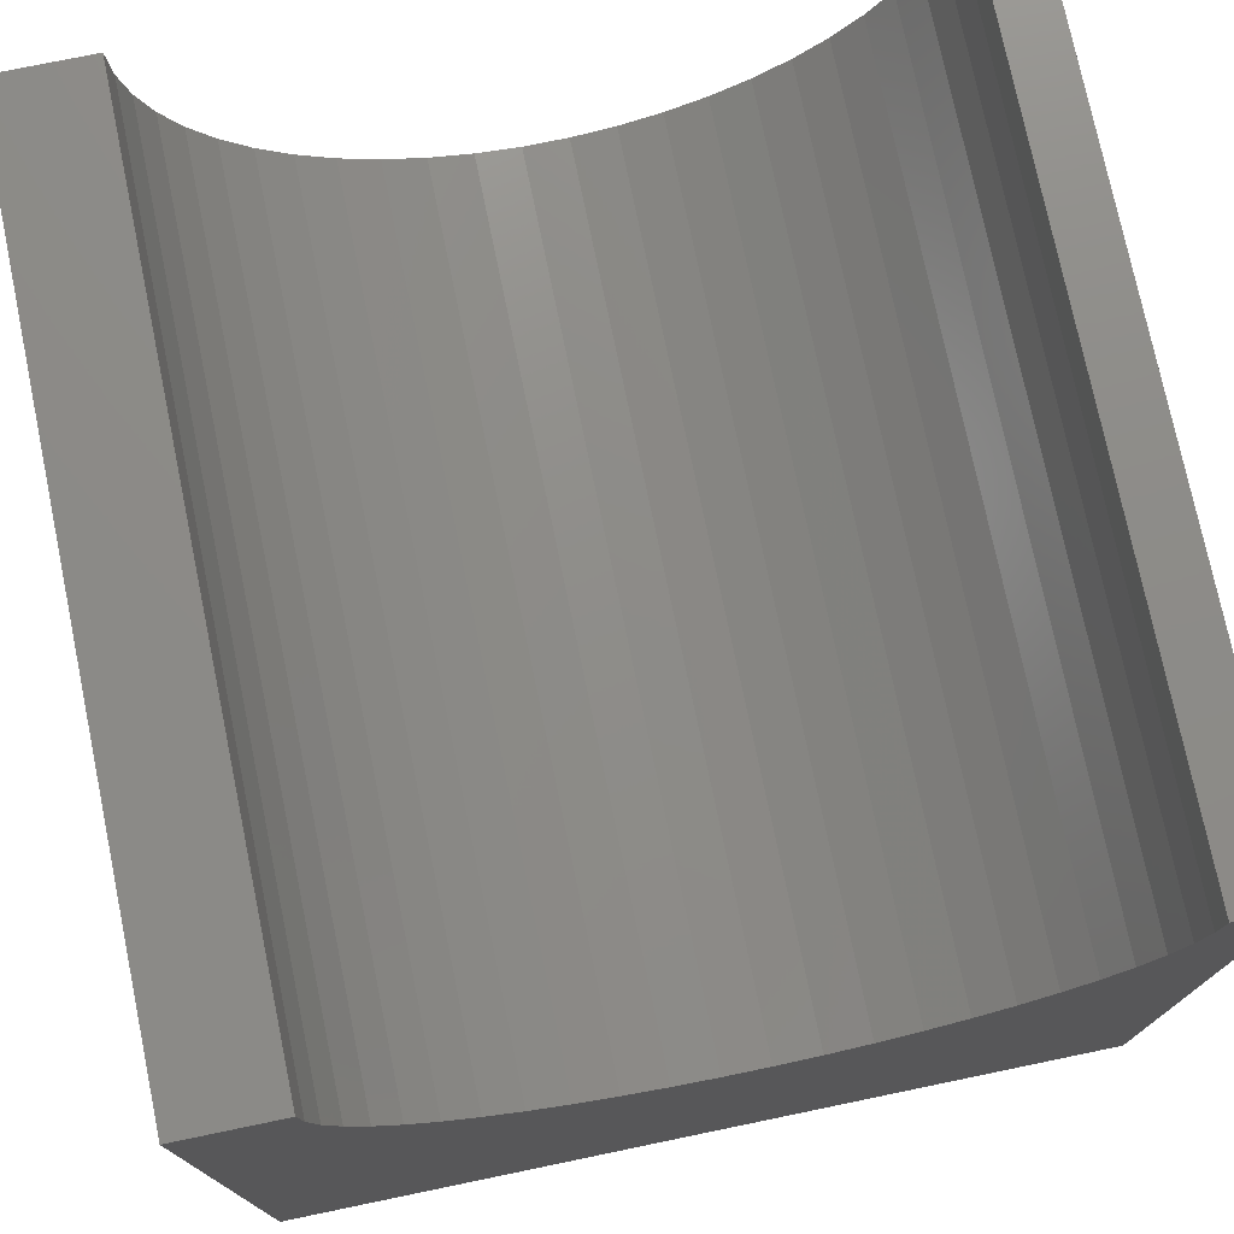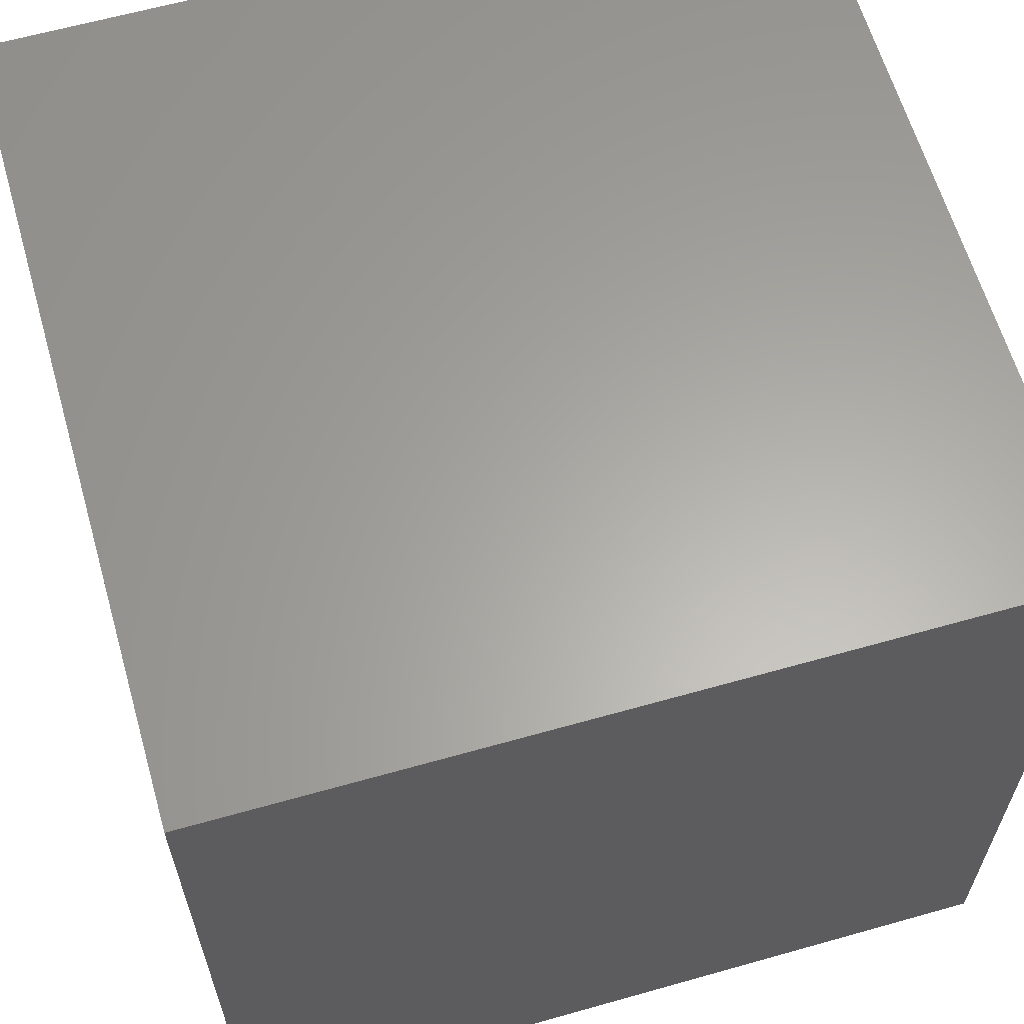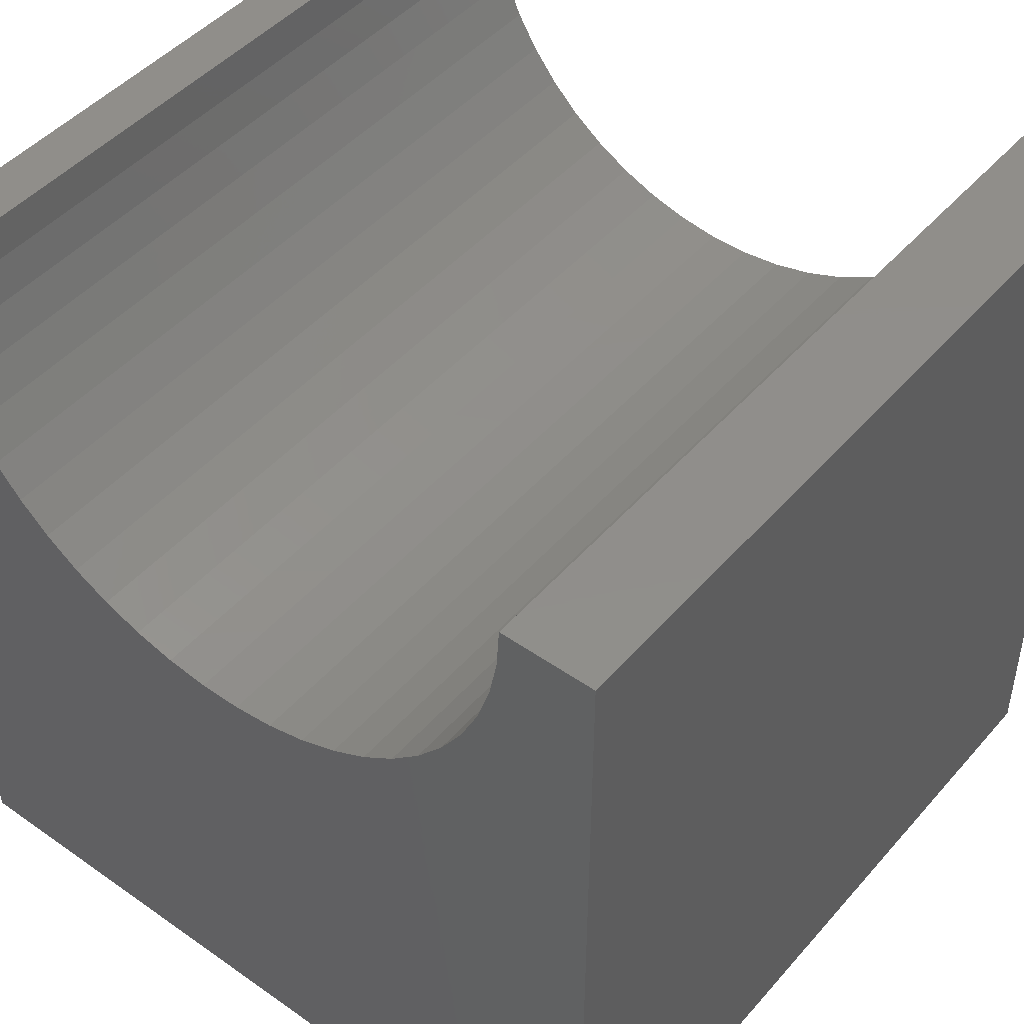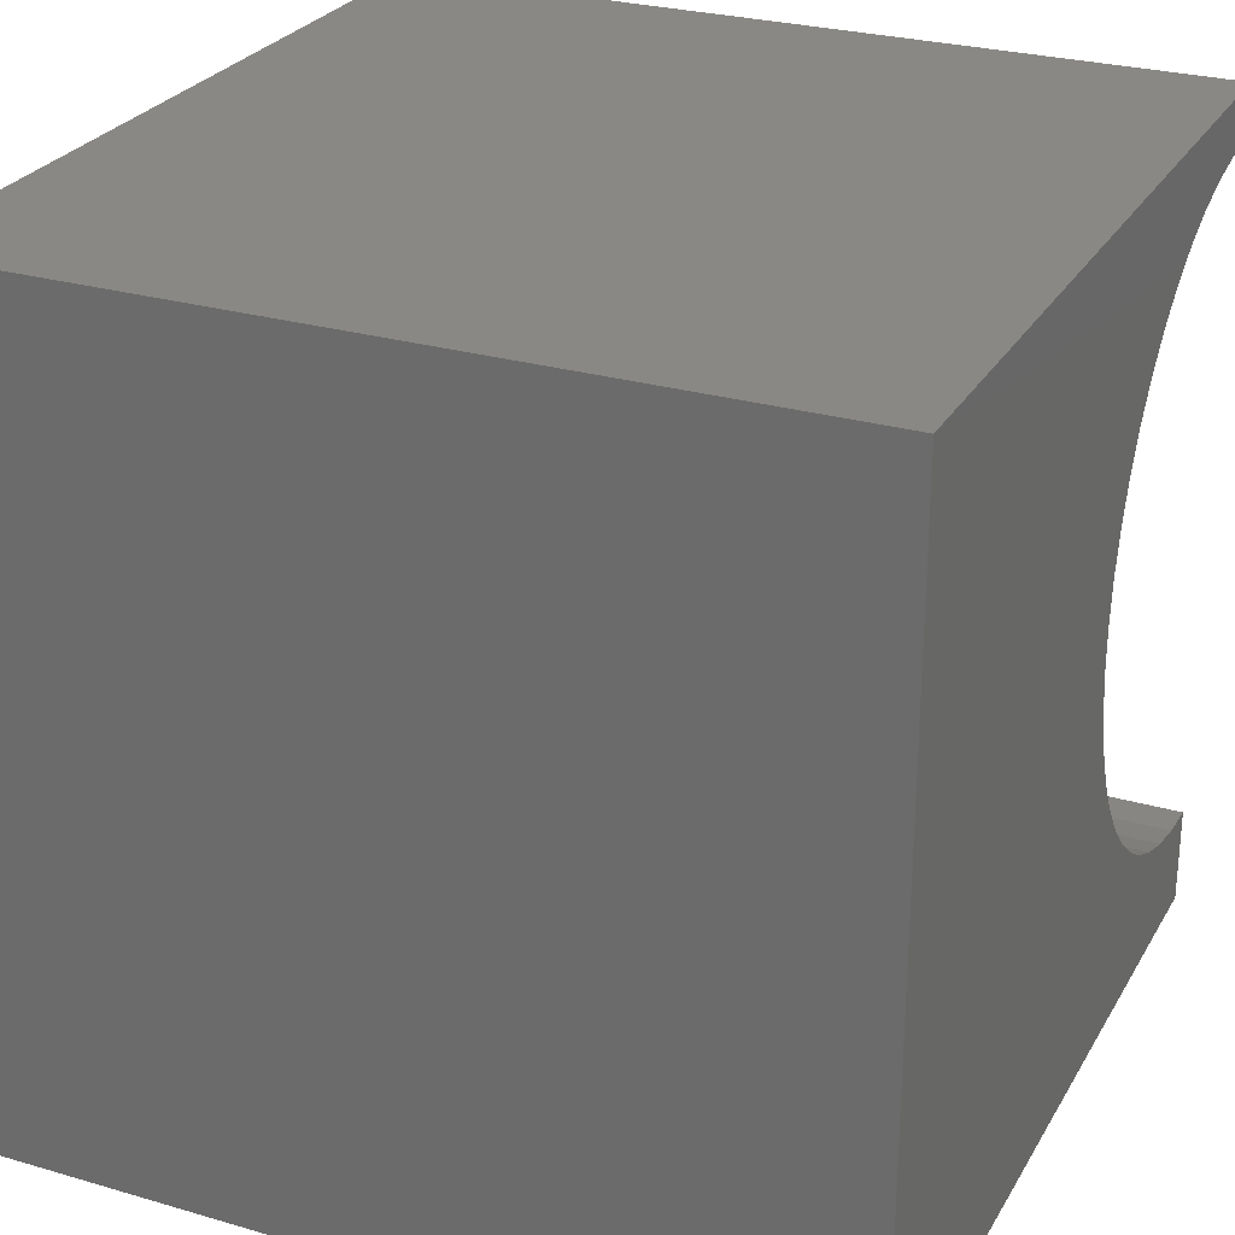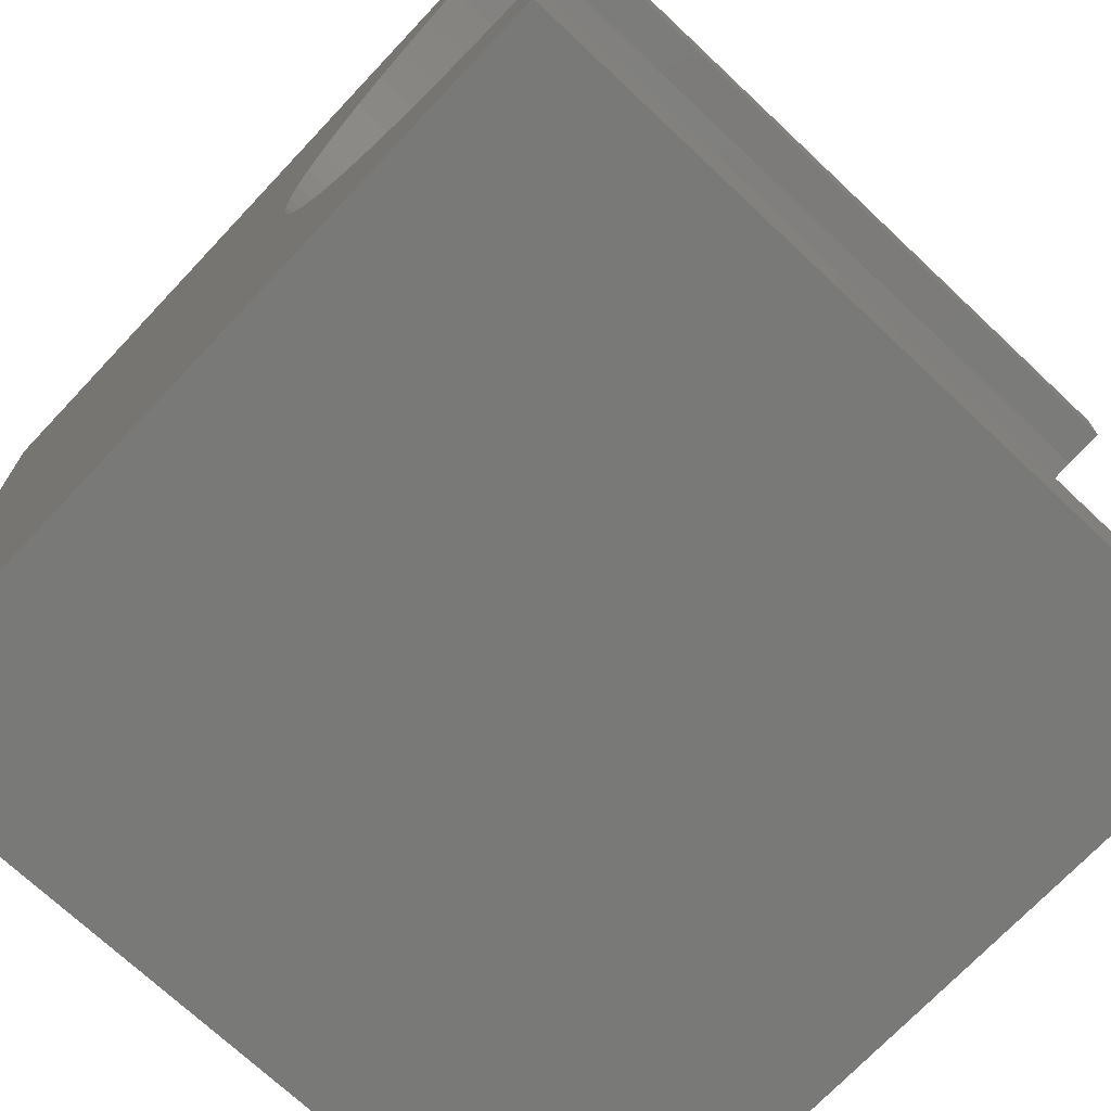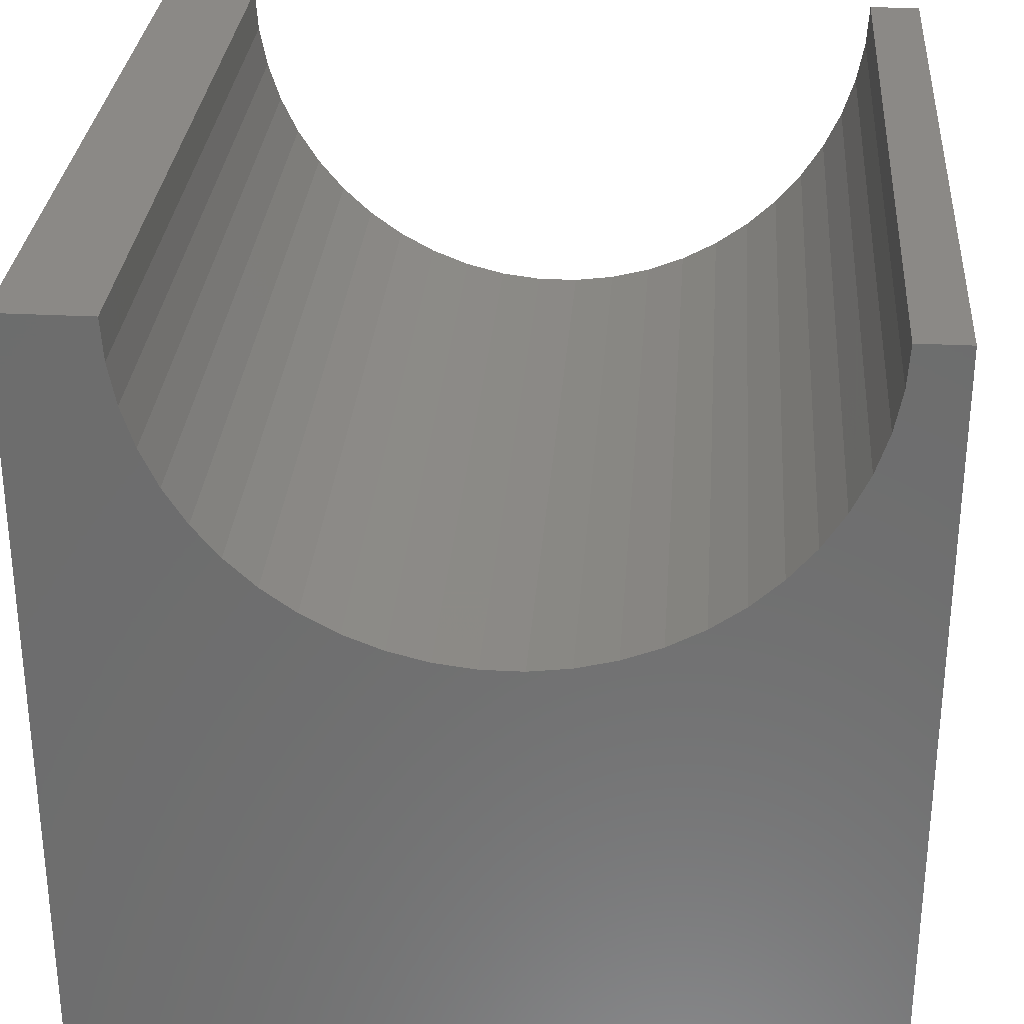
<metadata>
{"format":"stl","ext":"stl","renderer":"f3d","projection":"perspective","resolution":1024,"background":"white","views":[{"elev":75.6,"azim":78.3,"up":"+Z"},{"elev":62.4,"azim":164.0,"up":"+Y"},{"elev":46.7,"azim":-51.4,"up":"+Z"},{"elev":27.0,"azim":-155.7,"up":"+Y"},{"elev":-71.6,"azim":-43.3,"up":"+Y"},{"elev":30.0,"azim":94.3,"up":"+Z"}]}
</metadata>
<code>
# stl→obj: 60 verts, 116 faces
v 10 9.366 10
v 10 10 10
v 0 9.366 10
v 0 10 10
v 0 9.333 9.486
v 0 1.169 10
v 0 1.201 9.486
v 0 0 10
v 0 1.298 8.981
v 0 0 0
v 0 1.457 8.491
v 0 1.676 8.026
v 0 8.255 7.194
v 0 8.583 7.591
v 0 10 0
v 0 1.952 7.591
v 0 2.28 7.194
v 0 2.655 6.842
v 0 8.859 8.026
v 0 9.078 8.491
v 0 9.237 8.981
v 0 3.071 6.54
v 0 3.522 6.292
v 0 4.001 6.102
v 0 6.035 5.974
v 0 6.534 6.102
v 0 7.012 6.292
v 0 4.499 5.974
v 0 5.01 5.91
v 0 5.525 5.91
v 0 7.463 6.54
v 0 7.88 6.842
v 10 1.169 10
v 10 0 10
v 10 1.201 9.486
v 10 2.28 7.194
v 10 1.952 7.591
v 10 0 0
v 10 1.676 8.026
v 10 1.457 8.491
v 10 1.298 8.981
v 10 8.859 8.026
v 10 8.583 7.591
v 10 10 0
v 10 8.255 7.194
v 10 7.88 6.842
v 10 9.333 9.486
v 10 9.237 8.981
v 10 9.078 8.491
v 10 7.463 6.54
v 10 7.012 6.292
v 10 6.534 6.102
v 10 4.499 5.974
v 10 4.001 6.102
v 10 3.522 6.292
v 10 6.035 5.974
v 10 5.525 5.91
v 10 5.01 5.91
v 10 3.071 6.54
v 10 2.655 6.842
f 1 2 3
f 3 2 4
f 5 3 4
f 6 7 8
f 8 7 9
f 8 9 10
f 10 9 11
f 10 11 12
f 13 14 15
f 12 16 10
f 10 16 17
f 10 17 18
f 14 19 15
f 15 19 20
f 15 20 4
f 4 20 21
f 4 21 5
f 18 22 10
f 10 22 23
f 10 23 24
f 25 26 15
f 15 26 27
f 24 28 10
f 10 28 29
f 10 29 15
f 15 29 30
f 15 30 25
f 27 31 15
f 15 31 32
f 15 32 13
f 6 8 33
f 33 8 34
f 35 33 34
f 36 37 38
f 37 39 38
f 38 39 40
f 38 40 34
f 34 40 41
f 34 41 35
f 42 43 44
f 44 43 45
f 44 45 46
f 1 47 2
f 2 47 48
f 2 48 44
f 44 48 49
f 44 49 42
f 46 50 44
f 44 50 51
f 44 51 52
f 53 54 38
f 38 54 55
f 52 56 44
f 44 56 57
f 44 57 38
f 38 57 58
f 38 58 53
f 55 59 38
f 38 59 60
f 38 60 36
f 15 44 10
f 10 44 38
f 2 44 4
f 4 44 15
f 38 34 10
f 10 34 8
f 6 33 35
f 6 35 7
f 7 35 41
f 7 41 9
f 9 41 40
f 9 40 11
f 11 40 39
f 11 39 12
f 12 39 37
f 12 37 16
f 16 37 36
f 16 36 17
f 17 36 60
f 17 60 18
f 18 60 59
f 18 59 22
f 22 59 55
f 22 55 23
f 23 55 54
f 23 54 24
f 24 54 53
f 24 53 28
f 28 53 58
f 28 58 29
f 29 58 57
f 29 57 30
f 30 57 56
f 30 56 25
f 25 56 52
f 25 52 26
f 26 52 51
f 26 51 27
f 27 51 50
f 27 50 31
f 31 50 46
f 31 46 32
f 32 46 45
f 32 45 13
f 13 45 43
f 13 43 14
f 14 43 42
f 14 42 19
f 19 42 49
f 19 49 20
f 20 49 48
f 20 48 21
f 21 48 47
f 21 47 5
f 5 47 1
f 5 1 3

</code>
